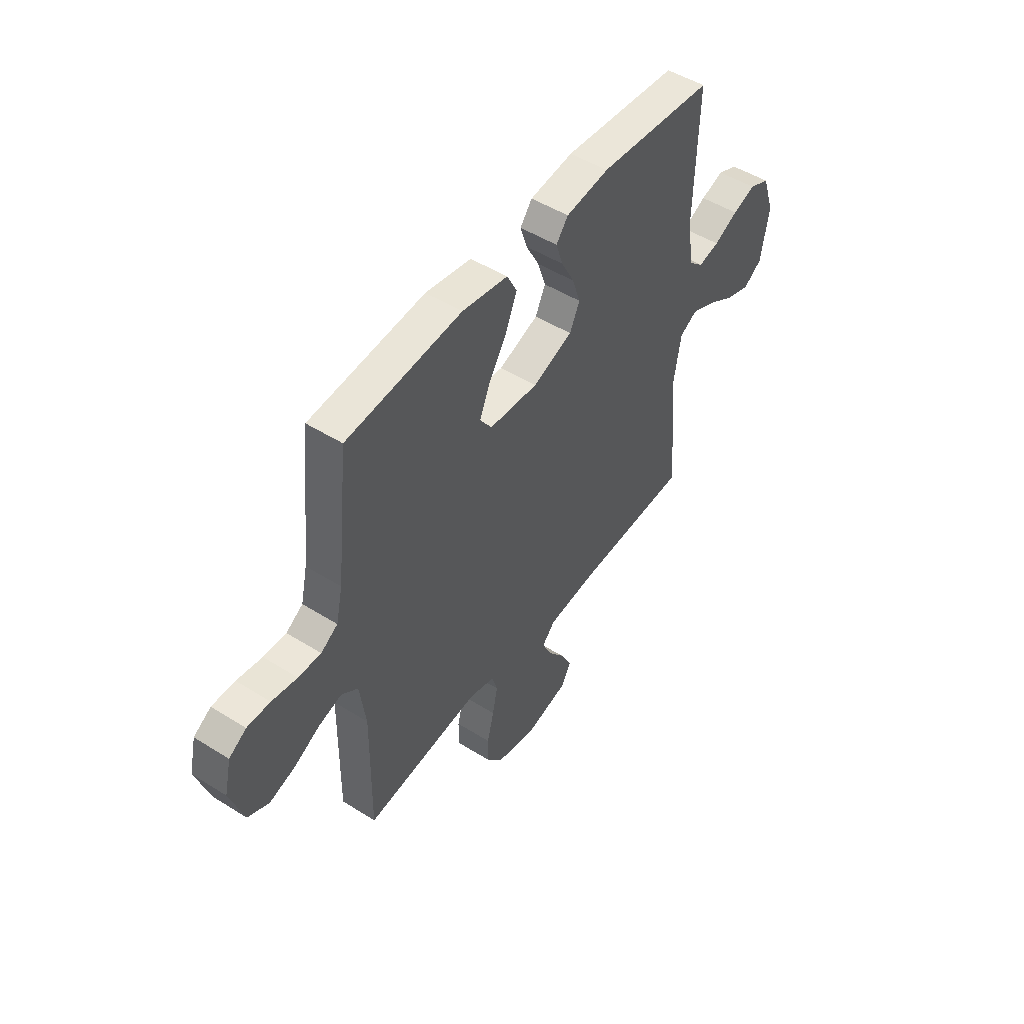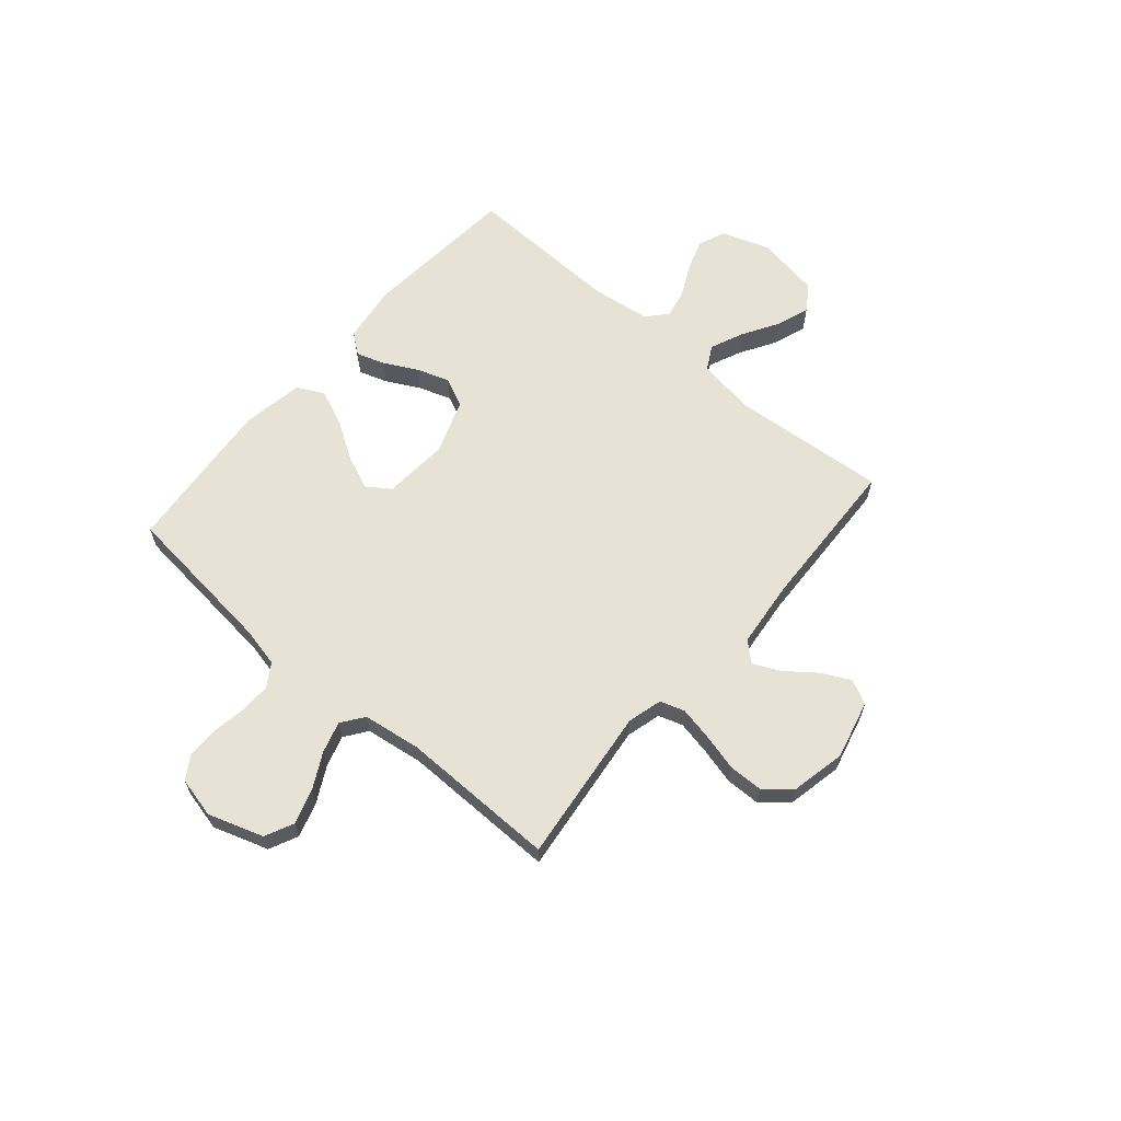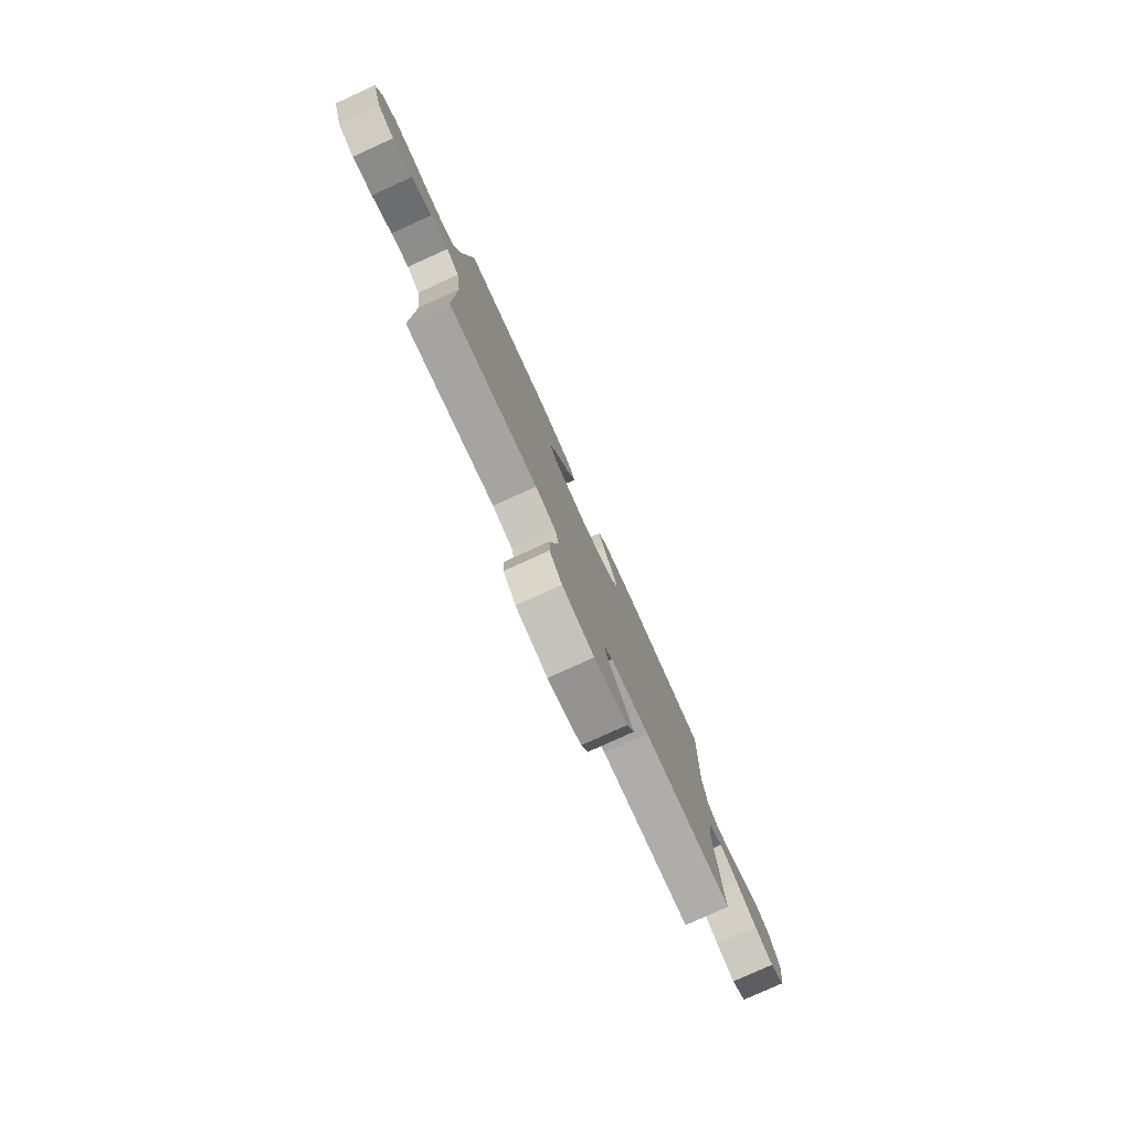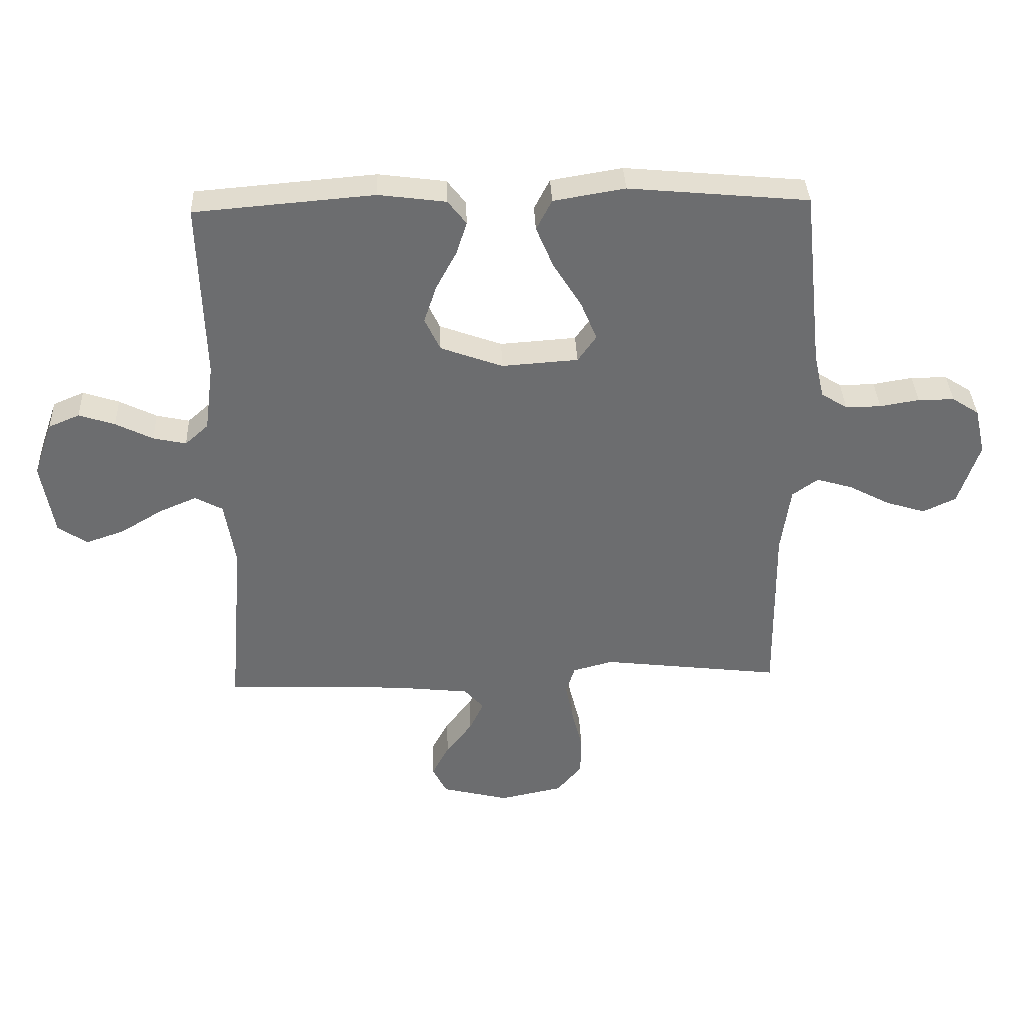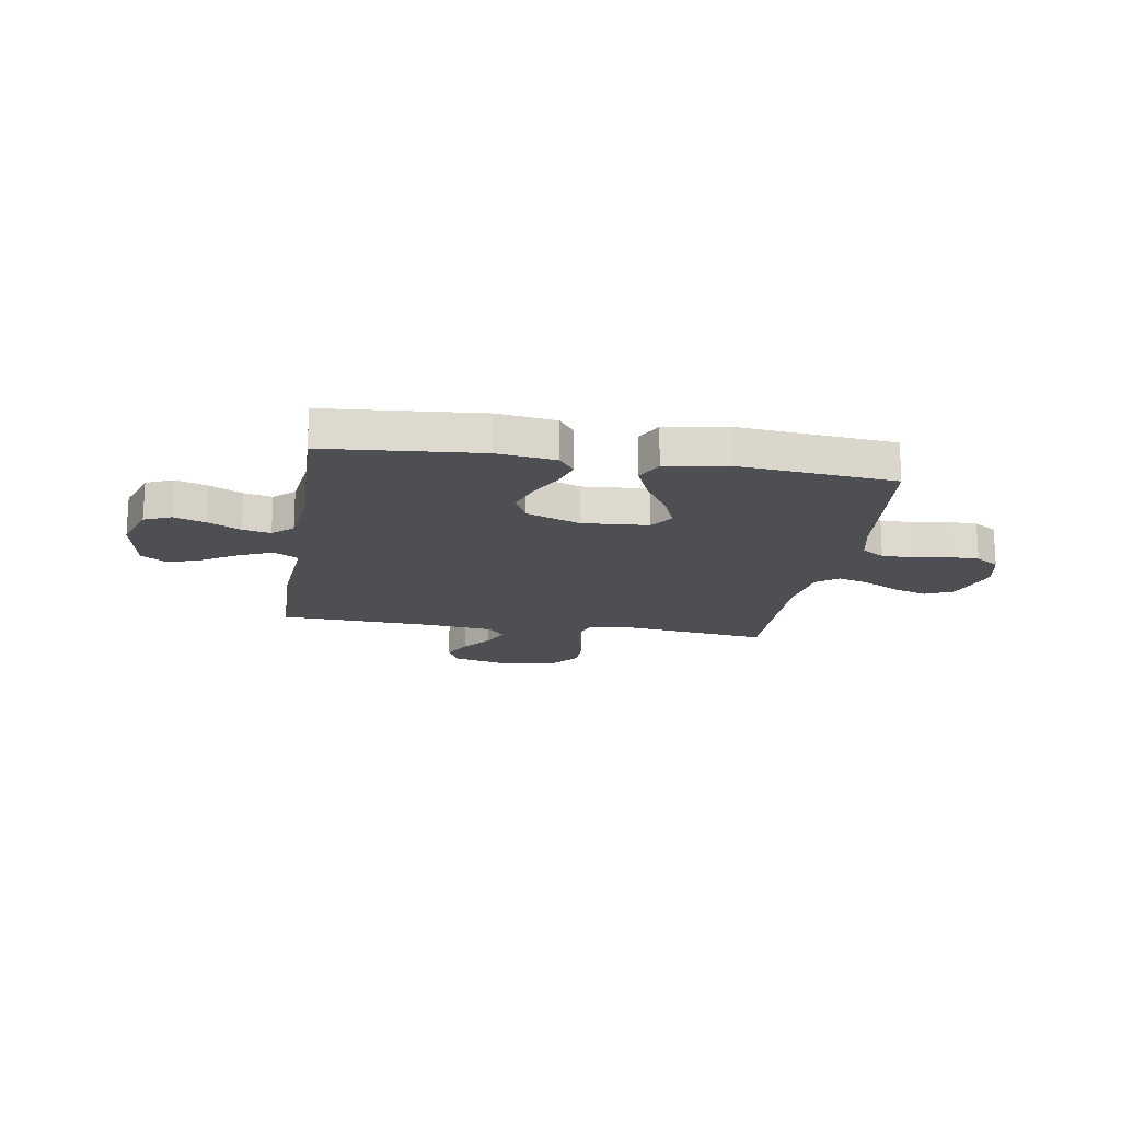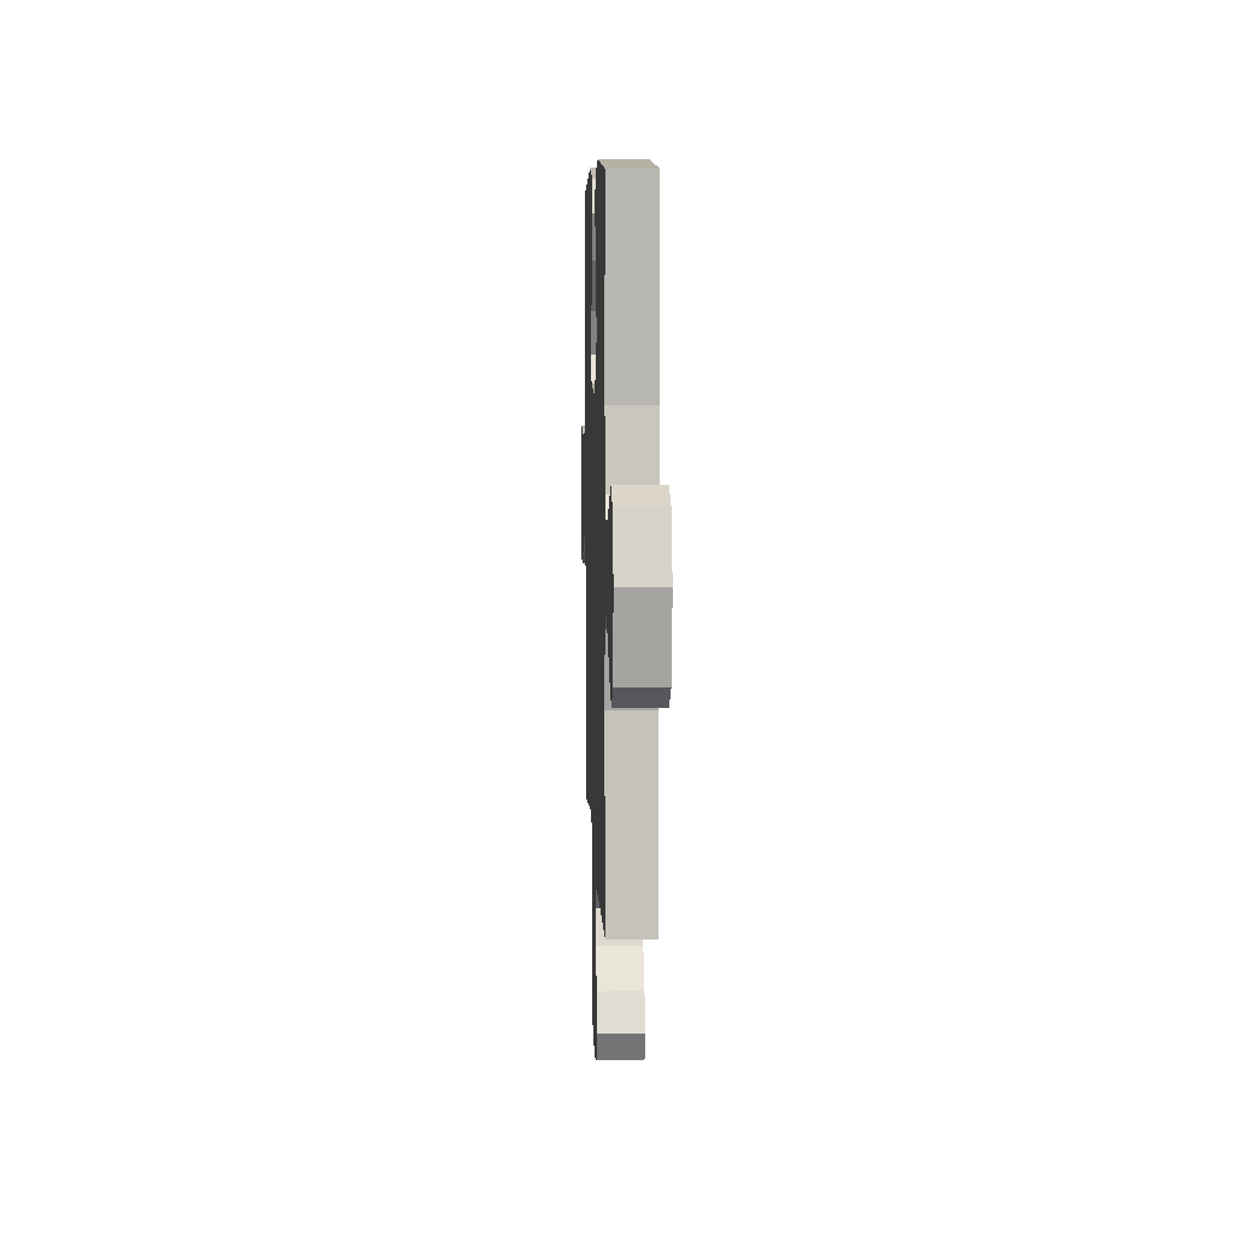
<metadata>
{"format":"obj","ext":"obj","renderer":"f3d","projection":"perspective","resolution":1024,"background":"white","views":[{"elev":49.3,"azim":124.8,"up":"+Z"},{"elev":63.2,"azim":130.7,"up":"+Y"},{"elev":-79.3,"azim":114.4,"up":"+Z"},{"elev":36.3,"azim":-2.3,"up":"+Z"},{"elev":-17.6,"azim":-9.1,"up":"+Y"},{"elev":7.0,"azim":-92.1,"up":"+Z"}]}
</metadata>
<code>
v -0.5 0.07 -0.5
v -0.475 0.07 -0.2
v -0.493 0.07 -0.09
v -0.539 0.07 -0.065
v -0.602 0.07 -0.092
v -0.672 0.07 -0.134
v -0.736 0.07 -0.156
v -0.785 0.07 -0.123
v -0.806 0.07 0
v -0.774 0.07 0.092
v -0.722 0.07 0.114
v -0.662 0.07 0.094
v -0.6 0.07 0.063
v -0.545 0.07 0.051
v -0.506 0.07 0.086
v -0.491 0.07 0.2
v -0.5 0.07 0.5
v -0.2 0.07 0.525
v -0.088 0.07 0.51
v -0.057 0.07 0.47
v -0.075 0.07 0.415
v -0.109 0.07 0.351
v -0.13 0.07 0.288
v -0.104 0.07 0.233
v 0 0.07 0.195
v 0.127 0.07 0.204
v 0.158 0.07 0.248
v 0.131 0.07 0.313
v 0.084 0.07 0.388
v 0.055 0.07 0.457
v 0.081 0.07 0.508
v 0.2 0.07 0.528
v 0.5 0.07 0.5
v 0.532 0.07 0.2
v 0.549 0.07 0.123
v 0.593 0.07 0.095
v 0.652 0.07 0.096
v 0.718 0.07 0.107
v 0.778 0.07 0.107
v 0.823 0.07 0.078
v 0.841 0.07 0
v 0.806 0.07 -0.106
v 0.751 0.07 -0.132
v 0.684 0.07 -0.111
v 0.616 0.07 -0.075
v 0.556 0.07 -0.057
v 0.513 0.07 -0.088
v 0.497 0.07 -0.2
v 0.5 0.07 -0.5
v 0.2 0.07 -0.464
v 0.133 0.07 -0.482
v 0.118 0.07 -0.529
v 0.131 0.07 -0.594
v 0.149 0.07 -0.665
v 0.148 0.07 -0.731
v 0.106 0.07 -0.781
v 0 0.07 -0.803
v -0.112 0.07 -0.775
v -0.136 0.07 -0.728
v -0.107 0.07 -0.672
v -0.063 0.07 -0.615
v -0.039 0.07 -0.564
v -0.072 0.07 -0.527
v -0.2 0.07 -0.513
v -0.5 0 -0.5
v -0.475 0 -0.2
v -0.493 0 -0.09
v -0.539 0 -0.065
v -0.602 0 -0.092
v -0.672 0 -0.134
v -0.736 0 -0.156
v -0.785 0 -0.123
v -0.806 0 0
v -0.774 0 0.092
v -0.722 0 0.114
v -0.662 0 0.094
v -0.6 0 0.063
v -0.545 0 0.051
v -0.506 0 0.086
v -0.491 0 0.2
v -0.5 0 0.5
v -0.2 0 0.525
v -0.088 0 0.51
v -0.057 0 0.47
v -0.075 0 0.415
v -0.109 0 0.351
v -0.13 0 0.288
v -0.104 0 0.233
v 0 0 0.195
v 0.127 0 0.204
v 0.158 0 0.248
v 0.131 0 0.313
v 0.084 0 0.388
v 0.055 0 0.457
v 0.081 0 0.508
v 0.2 0 0.528
v 0.5 0 0.5
v 0.532 0 0.2
v 0.549 0 0.123
v 0.593 0 0.095
v 0.652 0 0.096
v 0.718 0 0.107
v 0.778 0 0.107
v 0.823 0 0.078
v 0.841 0 0
v 0.806 0 -0.106
v 0.751 0 -0.132
v 0.684 0 -0.111
v 0.616 0 -0.075
v 0.556 0 -0.057
v 0.513 0 -0.088
v 0.497 0 -0.2
v 0.5 0 -0.5
v 0.2 0 -0.464
v 0.133 0 -0.482
v 0.118 0 -0.529
v 0.131 0 -0.594
v 0.149 0 -0.665
v 0.148 0 -0.731
v 0.106 0 -0.781
v 0 0 -0.803
v -0.112 0 -0.775
v -0.136 0 -0.728
v -0.107 0 -0.672
v -0.063 0 -0.615
v -0.039 0 -0.564
v -0.072 0 -0.527
v -0.2 0 -0.513
f 58 59 60 61
f 58 61 62
f 57 58 62
f 56 57 62
f 53 54 55 56
f 52 53 56 62
f 51 52 62 63
f 48 49 50
f 47 48 50 51
f 42 43 44 45
f 42 45 46
f 41 42 46
f 40 41 46
f 37 38 39 40
f 36 37 40 46
f 35 36 46 47
f 31 32 33 34
f 28 29 30 31
f 27 28 31 34
f 26 27 34 35
f 19 20 21 22
f 19 22 23
f 16 17 18 19
f 15 16 19 23
f 14 15 23 24
f 10 11 12 13
f 10 13 14
f 9 10 14
f 8 9 14
f 5 6 7 8
f 4 5 8 14
f 3 4 14 24
f 64 1 2
f 25 26 35 47
f 47 51 63 64
f 24 25 47 64
f 2 3 24 64
f 125 124 123 122
f 126 125 122
f 126 122 121
f 126 121 120
f 120 119 118 117
f 126 120 117 116
f 127 126 116 115
f 114 113 112
f 115 114 112 111
f 109 108 107 106
f 110 109 106
f 110 106 105
f 110 105 104
f 104 103 102 101
f 110 104 101 100
f 111 110 100 99
f 98 97 96 95
f 95 94 93 92
f 98 95 92 91
f 99 98 91 90
f 86 85 84 83
f 87 86 83
f 83 82 81 80
f 87 83 80 79
f 88 87 79 78
f 77 76 75 74
f 78 77 74
f 78 74 73
f 78 73 72
f 72 71 70 69
f 78 72 69 68
f 88 78 68 67
f 66 65 128
f 111 99 90 89
f 128 127 115 111
f 128 111 89 88
f 128 88 67 66
f 1 65 66 2
f 2 66 67 3
f 3 67 68 4
f 4 68 69 5
f 5 69 70 6
f 6 70 71 7
f 7 71 72 8
f 8 72 73 9
f 9 73 74 10
f 10 74 75 11
f 11 75 76 12
f 12 76 77 13
f 13 77 78 14
f 14 78 79 15
f 15 79 80 16
f 16 80 81 17
f 17 81 82 18
f 18 82 83 19
f 19 83 84 20
f 20 84 85 21
f 21 85 86 22
f 22 86 87 23
f 23 87 88 24
f 24 88 89 25
f 25 89 90 26
f 26 90 91 27
f 27 91 92 28
f 28 92 93 29
f 29 93 94 30
f 30 94 95 31
f 31 95 96 32
f 32 96 97 33
f 33 97 98 34
f 34 98 99 35
f 35 99 100 36
f 36 100 101 37
f 37 101 102 38
f 38 102 103 39
f 39 103 104 40
f 40 104 105 41
f 41 105 106 42
f 42 106 107 43
f 43 107 108 44
f 44 108 109 45
f 45 109 110 46
f 46 110 111 47
f 47 111 112 48
f 48 112 113 49
f 49 113 114 50
f 50 114 115 51
f 51 115 116 52
f 52 116 117 53
f 53 117 118 54
f 54 118 119 55
f 55 119 120 56
f 56 120 121 57
f 57 121 122 58
f 58 122 123 59
f 59 123 124 60
f 60 124 125 61
f 61 125 126 62
f 62 126 127 63
f 63 127 128 64
f 64 128 65 1

</code>
